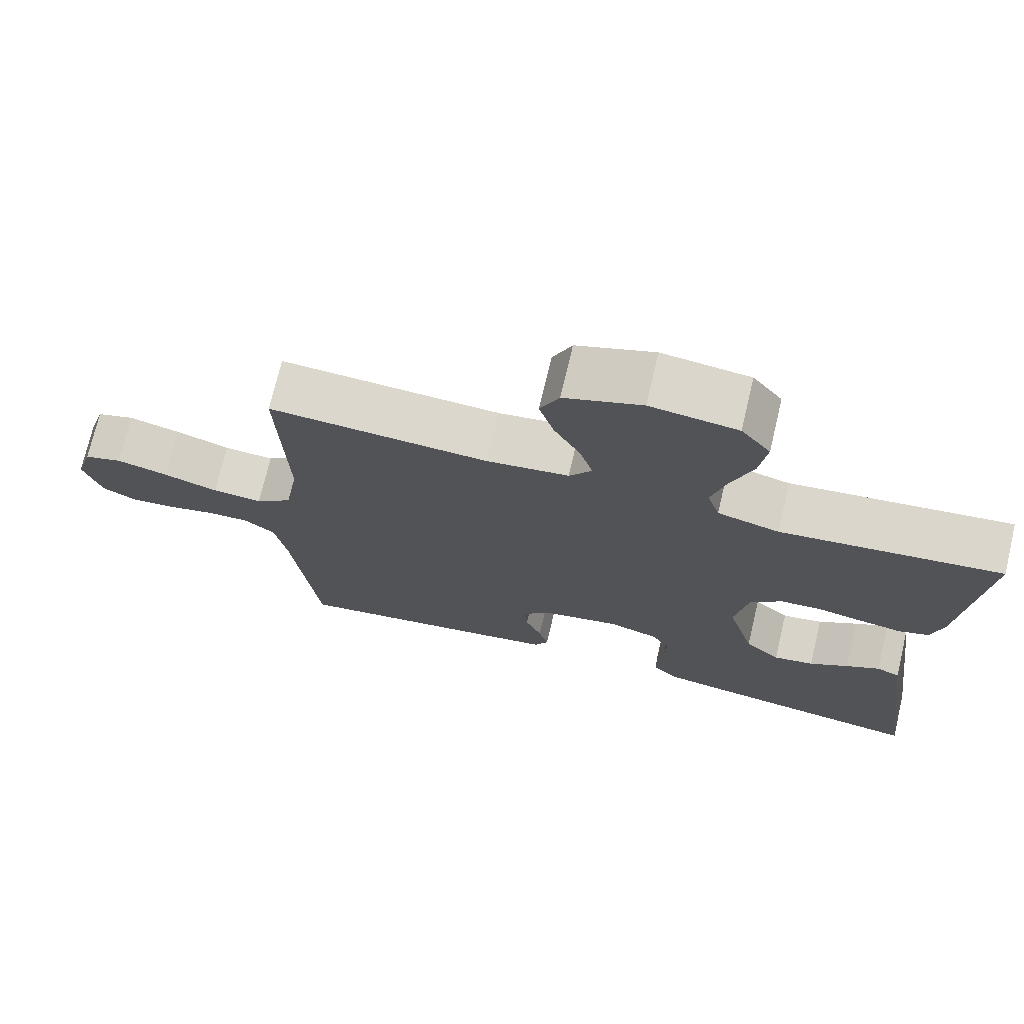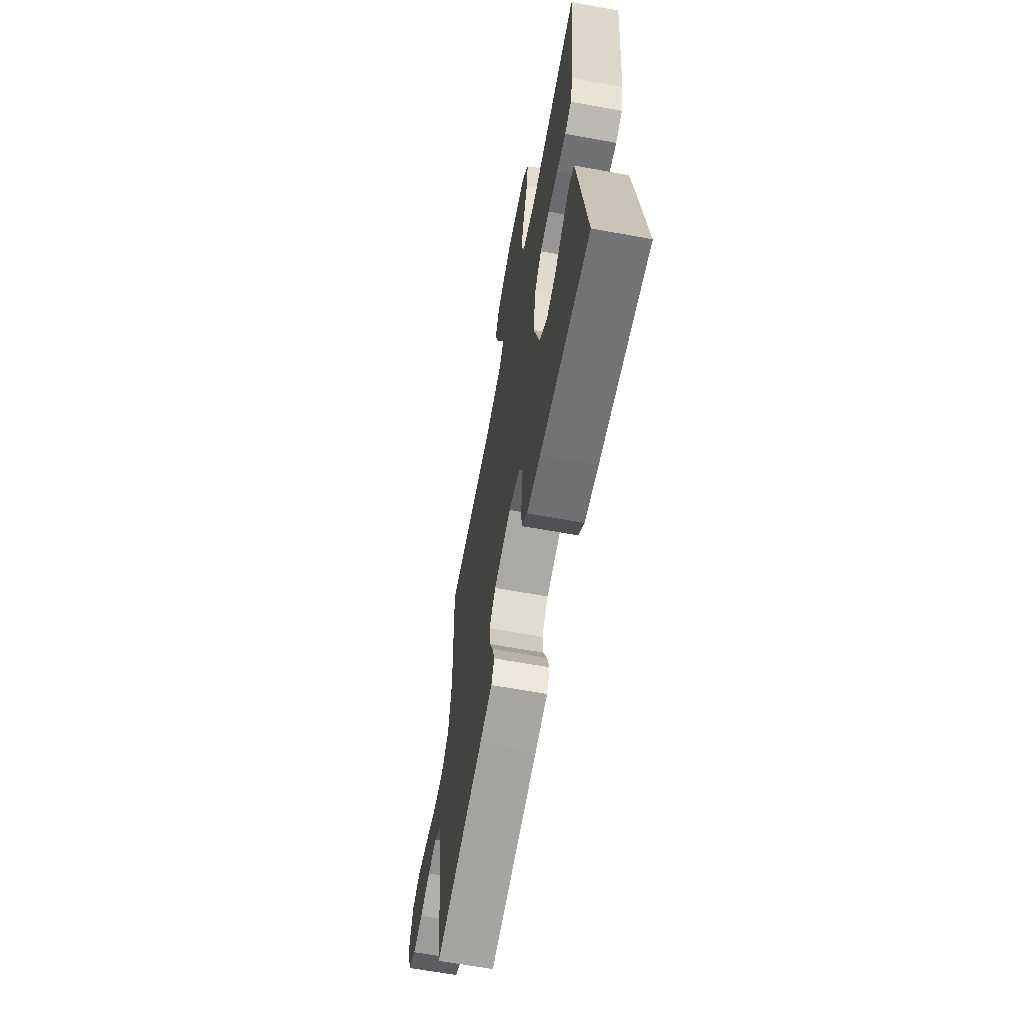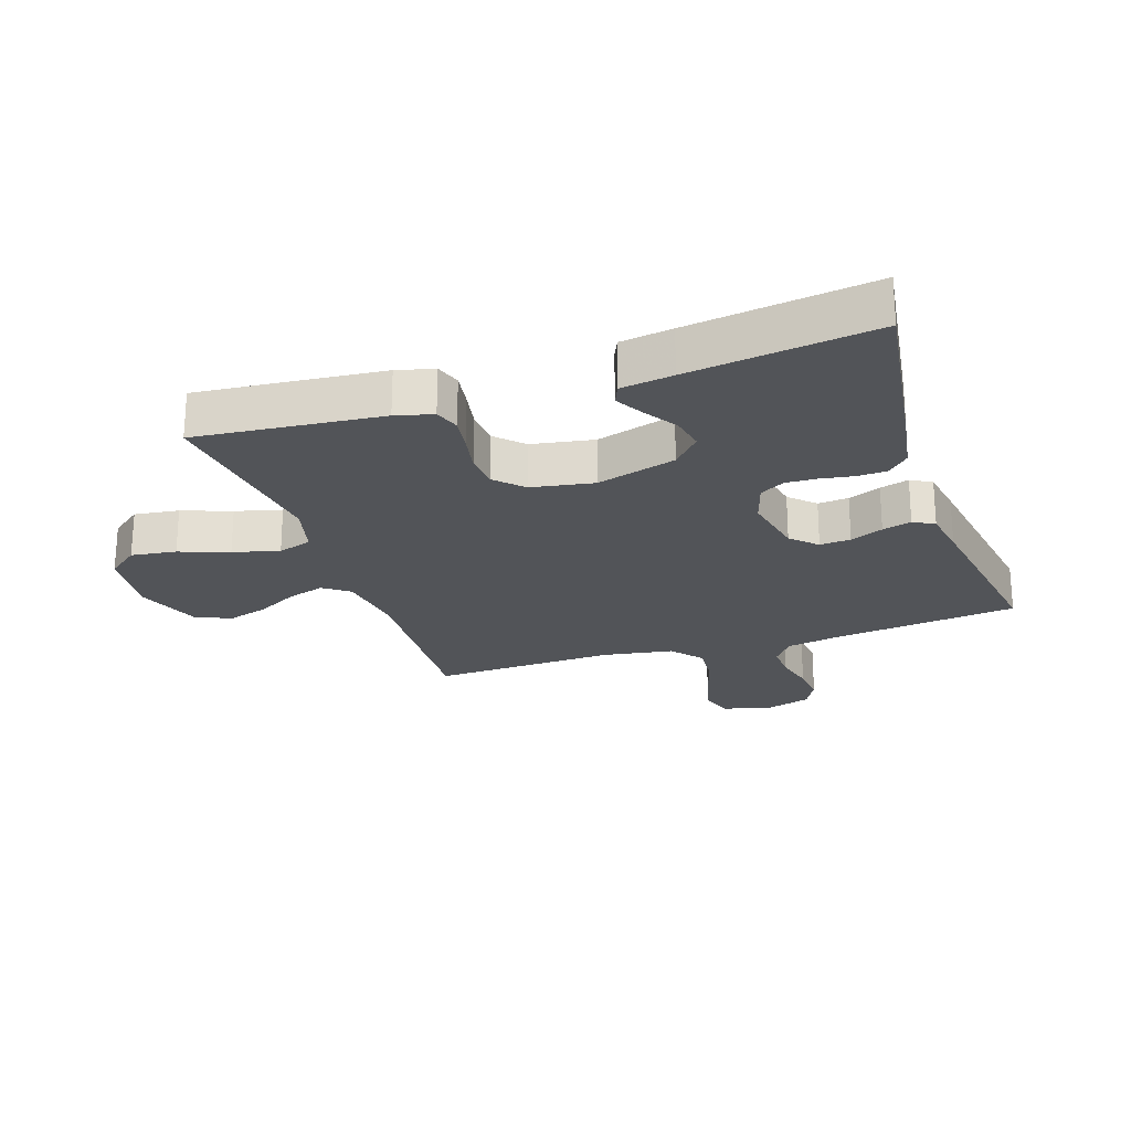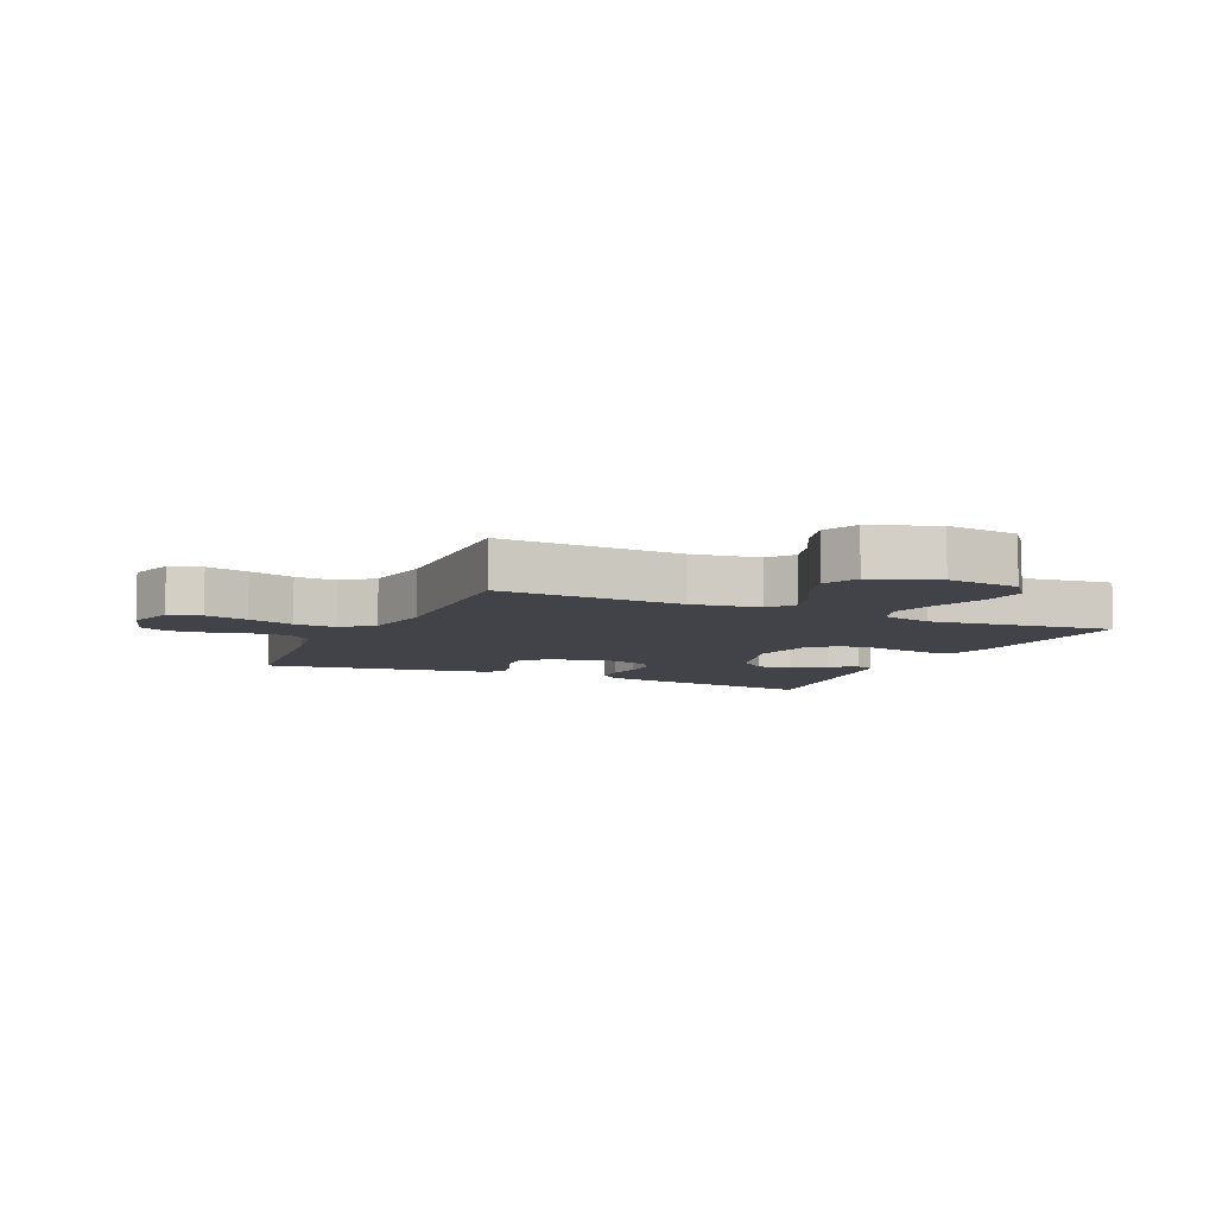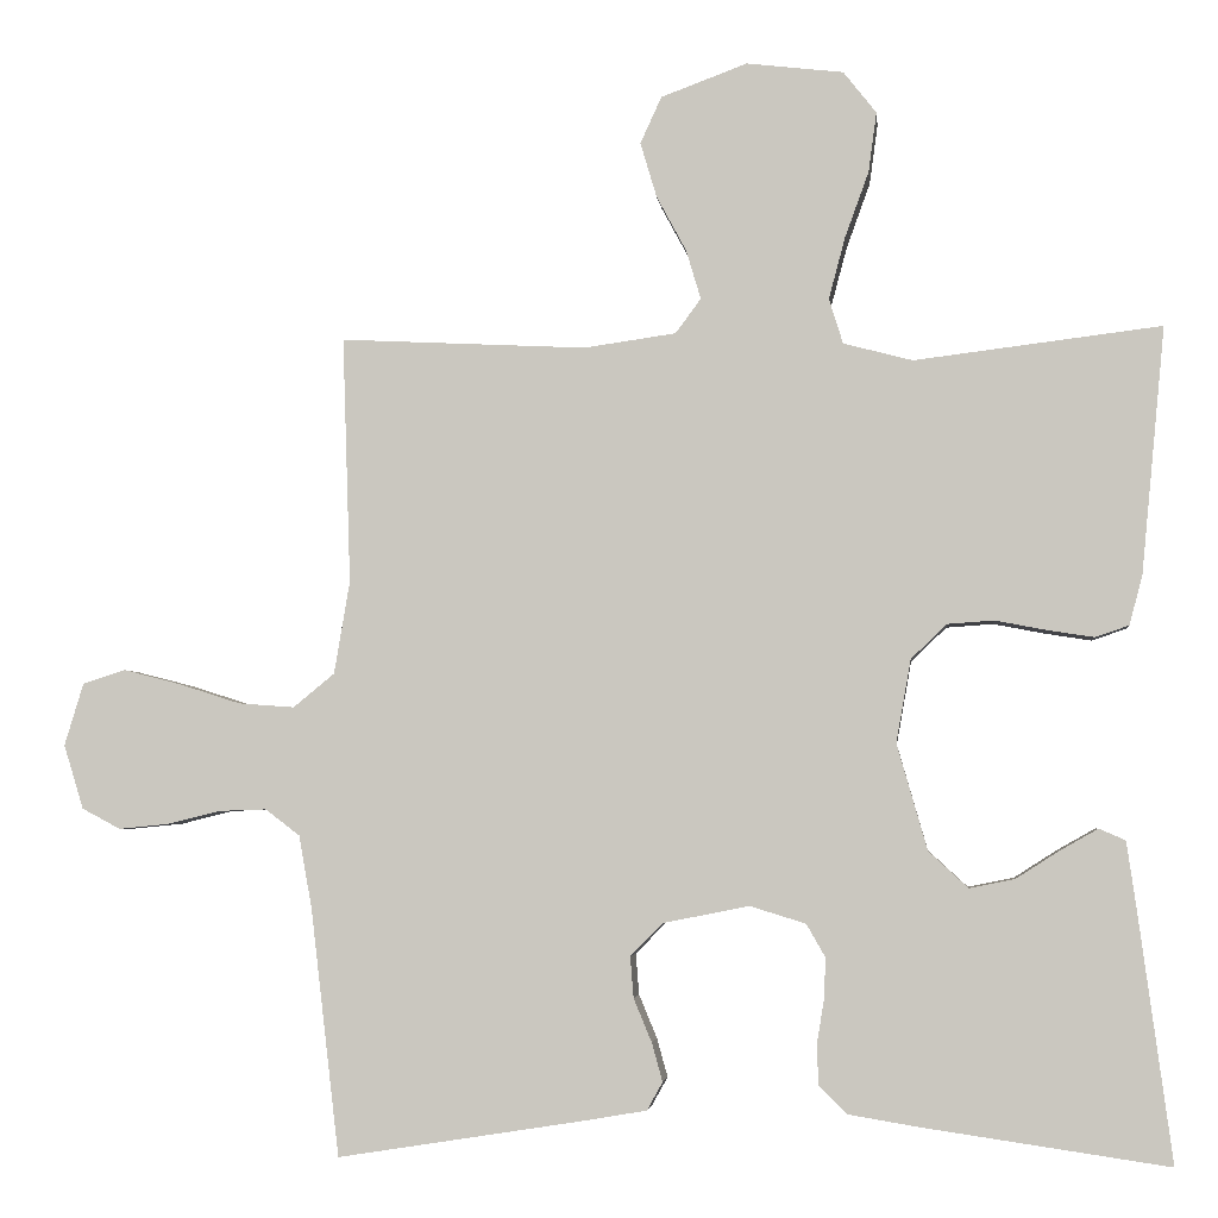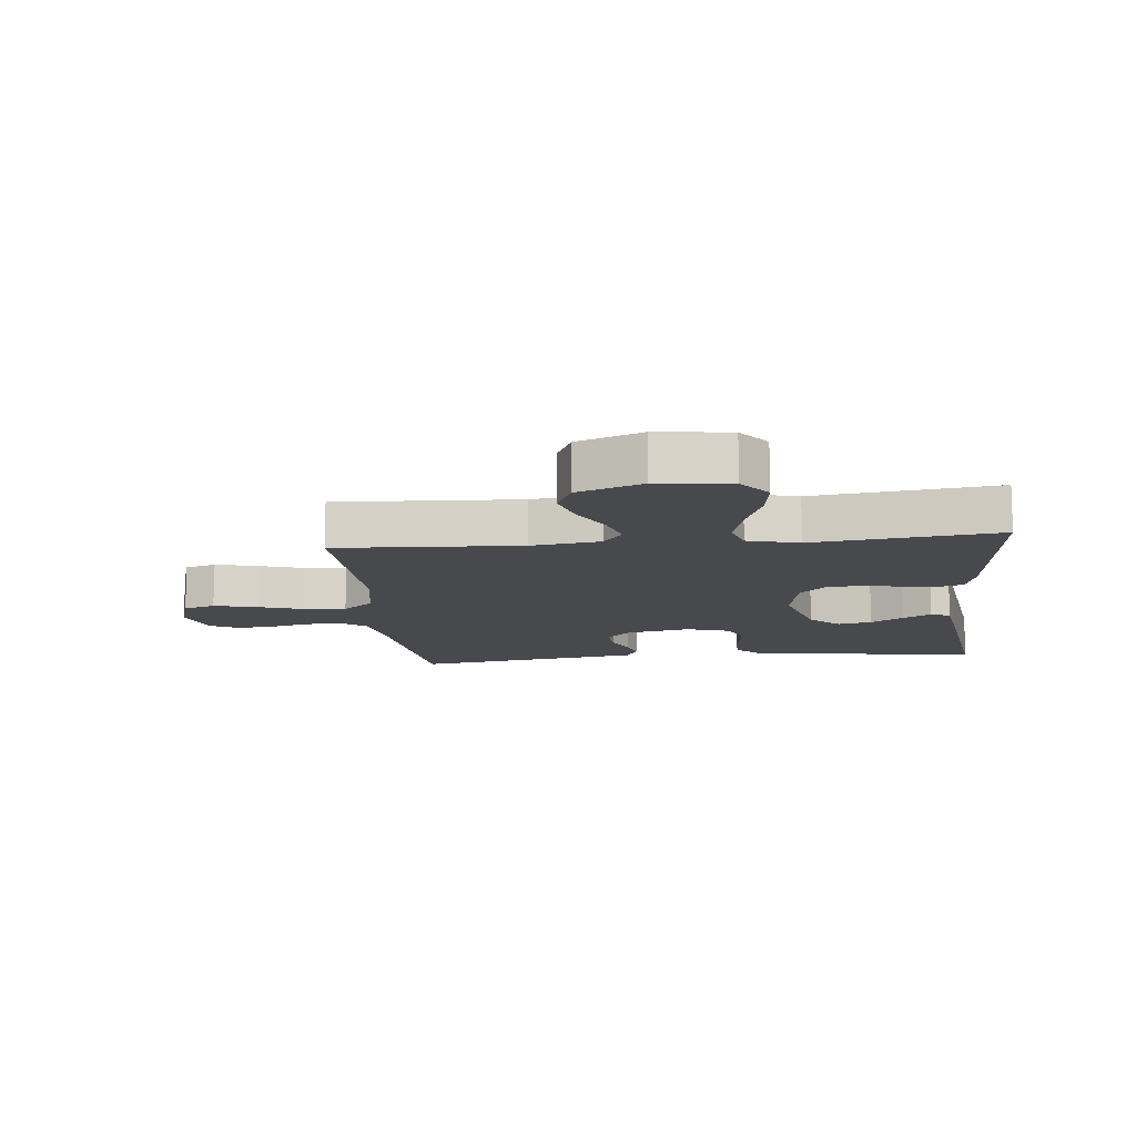
<metadata>
{"format":"obj","ext":"obj","renderer":"f3d","projection":"perspective","resolution":1024,"background":"white","views":[{"elev":72.7,"azim":13.3,"up":"+Z"},{"elev":-64.3,"azim":79.6,"up":"+Z"},{"elev":-23.2,"azim":108.6,"up":"+Y"},{"elev":-7.6,"azim":-24.5,"up":"+Y"},{"elev":-3.9,"azim":6.1,"up":"+Z"},{"elev":-12.3,"azim":5.8,"up":"+Y"}]}
</metadata>
<code>
v -0.5 0.07 -0.5
v -0.535 0.07 -0.2
v -0.551 0.07 -0.111
v -0.593 0.07 -0.079
v -0.651 0.07 -0.081
v -0.715 0.07 -0.097
v -0.776 0.07 -0.103
v -0.823 0.07 -0.078
v -0.847 0.07 0
v -0.824 0.07 0.076
v -0.772 0.07 0.093
v -0.702 0.07 0.075
v -0.627 0.07 0.051
v -0.559 0.07 0.046
v -0.509 0.07 0.087
v -0.49 0.07 0.2
v -0.5 0.07 0.5
v -0.2 0.07 0.485
v -0.088 0.07 0.501
v -0.057 0.07 0.543
v -0.075 0.07 0.603
v -0.111 0.07 0.67
v -0.131 0.07 0.737
v -0.105 0.07 0.794
v 0 0.07 0.833
v 0.118 0.07 0.819
v 0.158 0.07 0.768
v 0.148 0.07 0.695
v 0.119 0.07 0.615
v 0.099 0.07 0.54
v 0.116 0.07 0.485
v 0.2 0.07 0.463
v 0.5 0.07 0.5
v 0.471 0.07 0.2
v 0.455 0.07 0.14
v 0.414 0.07 0.126
v 0.357 0.07 0.135
v 0.295 0.07 0.147
v 0.238 0.07 0.143
v 0.195 0.07 0.101
v 0.177 0.07 0
v 0.214 0.07 -0.129
v 0.262 0.07 -0.173
v 0.317 0.07 -0.162
v 0.37 0.07 -0.128
v 0.416 0.07 -0.102
v 0.448 0.07 -0.116
v 0.46 0.07 -0.2
v 0.5 0.07 -0.5
v 0.2 0.07 -0.456
v 0.116 0.07 -0.442
v 0.082 0.07 -0.408
v 0.08 0.07 -0.36
v 0.089 0.07 -0.306
v 0.091 0.07 -0.256
v 0.068 0.07 -0.216
v 0 0.07 -0.195
v -0.105 0.07 -0.216
v -0.144 0.07 -0.256
v -0.14 0.07 -0.306
v -0.118 0.07 -0.359
v -0.105 0.07 -0.406
v -0.124 0.07 -0.44
v -0.2 0.07 -0.453
v -0.5 0 -0.5
v -0.535 0 -0.2
v -0.551 0 -0.111
v -0.593 0 -0.079
v -0.651 0 -0.081
v -0.715 0 -0.097
v -0.776 0 -0.103
v -0.823 0 -0.078
v -0.847 0 0
v -0.824 0 0.076
v -0.772 0 0.093
v -0.702 0 0.075
v -0.627 0 0.051
v -0.559 0 0.046
v -0.509 0 0.087
v -0.49 0 0.2
v -0.5 0 0.5
v -0.2 0 0.485
v -0.088 0 0.501
v -0.057 0 0.543
v -0.075 0 0.603
v -0.111 0 0.67
v -0.131 0 0.737
v -0.105 0 0.794
v 0 0 0.833
v 0.118 0 0.819
v 0.158 0 0.768
v 0.148 0 0.695
v 0.119 0 0.615
v 0.099 0 0.54
v 0.116 0 0.485
v 0.2 0 0.463
v 0.5 0 0.5
v 0.471 0 0.2
v 0.455 0 0.14
v 0.414 0 0.126
v 0.357 0 0.135
v 0.295 0 0.147
v 0.238 0 0.143
v 0.195 0 0.101
v 0.177 0 0
v 0.214 0 -0.129
v 0.262 0 -0.173
v 0.317 0 -0.162
v 0.37 0 -0.128
v 0.416 0 -0.102
v 0.448 0 -0.116
v 0.46 0 -0.2
v 0.5 0 -0.5
v 0.2 0 -0.456
v 0.116 0 -0.442
v 0.082 0 -0.408
v 0.08 0 -0.36
v 0.089 0 -0.306
v 0.091 0 -0.256
v 0.068 0 -0.216
v 0 0 -0.195
v -0.105 0 -0.216
v -0.144 0 -0.256
v -0.14 0 -0.306
v -0.118 0 -0.359
v -0.105 0 -0.406
v -0.124 0 -0.44
v -0.2 0 -0.453
f 63 64 1 2
f 60 61 62 63
f 60 63 2 3
f 59 60 3 4
f 58 59 4
f 57 58 4
f 51 52 53 54
f 51 54 55
f 50 51 55
f 49 50 55
f 48 49 55 56
f 44 45 46 47
f 44 47 48
f 43 44 48 56
f 35 36 37 38
f 33 34 35 38
f 32 33 38 39
f 31 32 39 40
f 26 27 28 29
f 26 29 30
f 25 26 30
f 21 22 23 24
f 20 21 24 25
f 16 17 18
f 15 16 18 19
f 10 11 12 13
f 8 9 10 13
f 8 13 14
f 5 6 7 8
f 4 5 8 14
f 57 4 14 15
f 42 43 56 57
f 41 42 57 15
f 20 25 30 31
f 19 20 31 40
f 15 19 40 41
f 66 65 128 127
f 127 126 125 124
f 67 66 127 124
f 68 67 124 123
f 68 123 122
f 68 122 121
f 118 117 116 115
f 119 118 115
f 119 115 114
f 119 114 113
f 120 119 113 112
f 111 110 109 108
f 112 111 108
f 120 112 108 107
f 102 101 100 99
f 102 99 98 97
f 103 102 97 96
f 104 103 96 95
f 93 92 91 90
f 94 93 90
f 94 90 89
f 88 87 86 85
f 89 88 85 84
f 82 81 80
f 83 82 80 79
f 77 76 75 74
f 77 74 73 72
f 78 77 72
f 72 71 70 69
f 78 72 69 68
f 79 78 68 121
f 121 120 107 106
f 79 121 106 105
f 95 94 89 84
f 104 95 84 83
f 105 104 83 79
f 1 65 66 2
f 2 66 67 3
f 3 67 68 4
f 4 68 69 5
f 5 69 70 6
f 6 70 71 7
f 7 71 72 8
f 8 72 73 9
f 9 73 74 10
f 10 74 75 11
f 11 75 76 12
f 12 76 77 13
f 13 77 78 14
f 14 78 79 15
f 15 79 80 16
f 16 80 81 17
f 17 81 82 18
f 18 82 83 19
f 19 83 84 20
f 20 84 85 21
f 21 85 86 22
f 22 86 87 23
f 23 87 88 24
f 24 88 89 25
f 25 89 90 26
f 26 90 91 27
f 27 91 92 28
f 28 92 93 29
f 29 93 94 30
f 30 94 95 31
f 31 95 96 32
f 32 96 97 33
f 33 97 98 34
f 34 98 99 35
f 35 99 100 36
f 36 100 101 37
f 37 101 102 38
f 38 102 103 39
f 39 103 104 40
f 40 104 105 41
f 41 105 106 42
f 42 106 107 43
f 43 107 108 44
f 44 108 109 45
f 45 109 110 46
f 46 110 111 47
f 47 111 112 48
f 48 112 113 49
f 49 113 114 50
f 50 114 115 51
f 51 115 116 52
f 52 116 117 53
f 53 117 118 54
f 54 118 119 55
f 55 119 120 56
f 56 120 121 57
f 57 121 122 58
f 58 122 123 59
f 59 123 124 60
f 60 124 125 61
f 61 125 126 62
f 62 126 127 63
f 63 127 128 64
f 64 128 65 1

</code>
